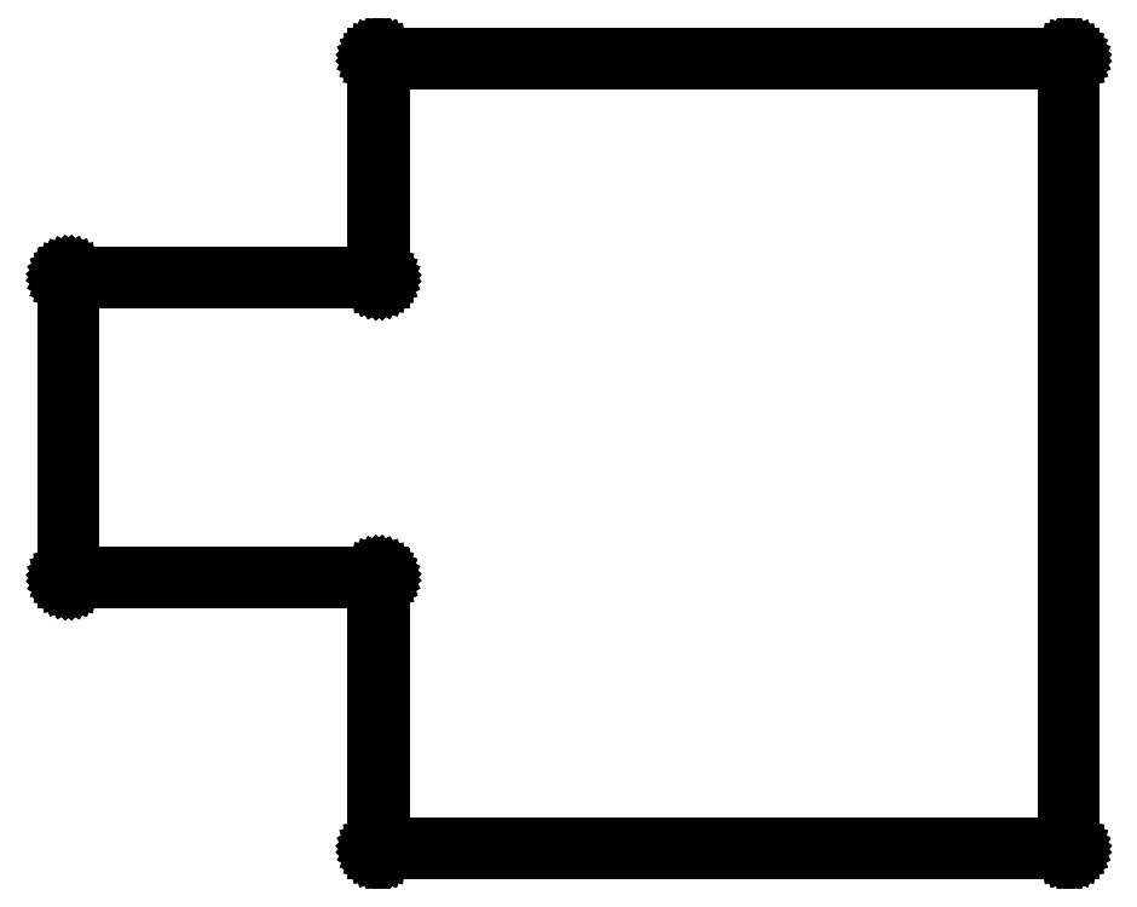
<metadata>
{"format":"dxf","ext":"dxf","renderer":"ezdxf+matplotlib","layout":"modelspace","background":"white","min_lineweight":24,"dpi":150}
</metadata>
<code>
0
SECTION
2
ENTITIES
0
LINE
8
BLACK
10
94.28
20
-79.26
11
94.28
21
-79.27
0
LINE
8
BLACK
10
94.28
20
-79.27
11
94.28
21
-79.27
0
LINE
8
BLACK
10
94.28
20
-79.27
11
94.28
21
-79.27
0
LINE
8
BLACK
10
94.28
20
-79.27
11
94.28
21
-79.28
0
LINE
8
BLACK
10
94.28
20
-79.28
11
94.27
21
-79.28
0
LINE
8
BLACK
10
94.27
20
-79.28
11
94.27
21
-79.28
0
LINE
8
BLACK
10
94.27
20
-79.28
11
94.27
21
-79.29
0
LINE
8
BLACK
10
94.27
20
-79.29
11
94.26
21
-79.29
0
LINE
8
BLACK
10
94.26
20
-79.29
11
94.26
21
-79.29
0
LINE
8
BLACK
10
94.26
20
-79.29
11
94.26
21
-79.29
0
LINE
8
BLACK
10
94.26
20
-79.29
11
94.25
21
-79.3
0
LINE
8
BLACK
10
94.25
20
-79.3
11
94.25
21
-79.3
0
LINE
8
BLACK
10
94.25
20
-79.3
11
94.24
21
-79.3
0
LINE
8
BLACK
10
94.24
20
-79.3
11
39.87
21
-79.3
0
LINE
8
BLACK
10
39.87
20
-79.3
11
39.87
21
-79.3
0
LINE
8
BLACK
10
39.87
20
-79.3
11
39.86
21
-79.3
0
LINE
8
BLACK
10
39.86
20
-79.3
11
39.86
21
-79.29
0
LINE
8
BLACK
10
39.86
20
-79.29
11
39.85
21
-79.29
0
LINE
8
BLACK
10
39.85
20
-79.29
11
39.85
21
-79.29
0
LINE
8
BLACK
10
39.85
20
-79.29
11
39.85
21
-79.29
0
LINE
8
BLACK
10
39.85
20
-79.29
11
39.84
21
-79.28
0
LINE
8
BLACK
10
39.84
20
-79.28
11
39.84
21
-79.28
0
LINE
8
BLACK
10
39.84
20
-79.28
11
39.84
21
-79.28
0
LINE
8
BLACK
10
39.84
20
-79.28
11
39.83
21
-79.27
0
LINE
8
BLACK
10
39.83
20
-79.27
11
39.83
21
-79.27
0
LINE
8
BLACK
10
39.83
20
-79.27
11
39.83
21
-79.27
0
LINE
8
BLACK
10
39.83
20
-79.27
11
39.83
21
-79.26
0
LINE
8
BLACK
10
39.83
20
-79.26
11
39.83
21
-79.26
0
LINE
8
BLACK
10
39.83
20
-79.26
11
39.83
21
-79.24
0
LINE
8
BLACK
10
39.83
20
-79.24
11
39.83
21
-79.24
0
LINE
8
BLACK
10
39.83
20
-79.24
11
39.83
21
-57.96
0
LINE
8
BLACK
10
39.83
20
-57.96
11
15.49
21
-57.96
0
LINE
8
BLACK
10
15.49
20
-57.96
11
15.48
21
-57.96
0
LINE
8
BLACK
10
15.48
20
-57.96
11
15.48
21
-57.96
0
LINE
8
BLACK
10
15.48
20
-57.96
11
15.47
21
-57.96
0
LINE
8
BLACK
10
15.47
20
-57.96
11
15.47
21
-57.96
0
LINE
8
BLACK
10
15.47
20
-57.96
11
15.47
21
-57.95
0
LINE
8
BLACK
10
15.47
20
-57.95
11
15.46
21
-57.95
0
LINE
8
BLACK
10
15.46
20
-57.95
11
15.46
21
-57.95
0
LINE
8
BLACK
10
15.46
20
-57.95
11
15.46
21
-57.94
0
LINE
8
BLACK
10
15.46
20
-57.94
11
15.45
21
-57.94
0
LINE
8
BLACK
10
15.45
20
-57.94
11
15.45
21
-57.94
0
LINE
8
BLACK
10
15.45
20
-57.94
11
15.45
21
-57.93
0
LINE
8
BLACK
10
15.45
20
-57.93
11
15.45
21
-57.93
0
LINE
8
BLACK
10
15.45
20
-57.93
11
15.45
21
-57.92
0
LINE
8
BLACK
10
15.45
20
-57.92
11
15.44
21
-57.92
0
LINE
8
BLACK
10
15.44
20
-57.92
11
15.44
21
-57.9
0
LINE
8
BLACK
10
15.44
20
-57.9
11
15.44
21
-57.9
0
LINE
8
BLACK
10
15.44
20
-57.9
11
15.44
21
-34.29
0
LINE
8
BLACK
10
15.44
20
-34.29
11
15.44
21
-34.28
0
LINE
8
BLACK
10
15.44
20
-34.28
11
15.45
21
-34.28
0
LINE
8
BLACK
10
15.45
20
-34.28
11
15.45
21
-34.27
0
LINE
8
BLACK
10
15.45
20
-34.27
11
15.45
21
-34.27
0
LINE
8
BLACK
10
15.45
20
-34.27
11
15.45
21
-34.26
0
LINE
8
BLACK
10
15.45
20
-34.26
11
15.45
21
-34.26
0
LINE
8
BLACK
10
15.45
20
-34.26
11
15.46
21
-34.26
0
LINE
8
BLACK
10
15.46
20
-34.26
11
15.46
21
-34.25
0
LINE
8
BLACK
10
15.46
20
-34.25
11
15.46
21
-34.25
0
LINE
8
BLACK
10
15.46
20
-34.25
11
15.47
21
-34.25
0
LINE
8
BLACK
10
15.47
20
-34.25
11
15.47
21
-34.25
0
LINE
8
BLACK
10
15.47
20
-34.25
11
15.47
21
-34.24
0
LINE
8
BLACK
10
15.47
20
-34.24
11
15.48
21
-34.24
0
LINE
8
BLACK
10
15.48
20
-34.24
11
15.48
21
-34.24
0
LINE
8
BLACK
10
15.48
20
-34.24
11
15.49
21
-34.24
0
LINE
8
BLACK
10
15.49
20
-34.24
11
39.83
21
-34.24
0
LINE
8
BLACK
10
39.83
20
-34.24
11
39.83
21
-17.01
0
LINE
8
BLACK
10
39.83
20
-17.01
11
39.83
21
-17.01
0
LINE
8
BLACK
10
39.83
20
-17.01
11
39.83
21
-17
0
LINE
8
BLACK
10
39.83
20
-17
11
39.83
21
-17
0
LINE
8
BLACK
10
39.83
20
-17
11
39.83
21
-17
0
LINE
8
BLACK
10
39.83
20
-17
11
39.83
21
-16.99
0
LINE
8
BLACK
10
39.83
20
-16.99
11
39.84
21
-16.99
0
LINE
8
BLACK
10
39.84
20
-16.99
11
39.84
21
-16.99
0
LINE
8
BLACK
10
39.84
20
-16.99
11
39.84
21
-16.98
0
LINE
8
BLACK
10
39.84
20
-16.98
11
39.85
21
-16.98
0
LINE
8
BLACK
10
39.85
20
-16.98
11
39.85
21
-16.98
0
LINE
8
BLACK
10
39.85
20
-16.98
11
39.85
21
-16.97
0
LINE
8
BLACK
10
39.85
20
-16.97
11
39.86
21
-16.97
0
LINE
8
BLACK
10
39.86
20
-16.97
11
39.86
21
-16.97
0
LINE
8
BLACK
10
39.86
20
-16.97
11
39.87
21
-16.97
0
LINE
8
BLACK
10
39.87
20
-16.97
11
39.87
21
-16.97
0
LINE
8
BLACK
10
39.87
20
-16.97
11
94.24
21
-16.97
0
LINE
8
BLACK
10
94.24
20
-16.97
11
94.25
21
-16.97
0
LINE
8
BLACK
10
94.25
20
-16.97
11
94.25
21
-16.97
0
LINE
8
BLACK
10
94.25
20
-16.97
11
94.26
21
-16.97
0
LINE
8
BLACK
10
94.26
20
-16.97
11
94.26
21
-16.97
0
LINE
8
BLACK
10
94.26
20
-16.97
11
94.26
21
-16.98
0
LINE
8
BLACK
10
94.26
20
-16.98
11
94.27
21
-16.98
0
LINE
8
BLACK
10
94.27
20
-16.98
11
94.27
21
-16.98
0
LINE
8
BLACK
10
94.27
20
-16.98
11
94.27
21
-16.99
0
LINE
8
BLACK
10
94.27
20
-16.99
11
94.28
21
-16.99
0
LINE
8
BLACK
10
94.28
20
-16.99
11
94.28
21
-16.99
0
LINE
8
BLACK
10
94.28
20
-16.99
11
94.28
21
-17
0
LINE
8
BLACK
10
94.28
20
-17
11
94.28
21
-17
0
LINE
8
BLACK
10
94.28
20
-17
11
94.28
21
-17
0
LINE
8
BLACK
10
94.28
20
-17
11
94.28
21
-17.01
0
LINE
8
BLACK
10
94.28
20
-17.01
11
94.28
21
-79.26
0
LINE
8
BLACK
10
94.28
20
-79.26
11
94.28
21
-79.26
0
LINE
8
BLACK
10
39.93
20
-34.3
11
39.93
21
-34.31
0
LINE
8
BLACK
10
39.93
20
-34.31
11
39.92
21
-34.31
0
LINE
8
BLACK
10
39.92
20
-34.31
11
39.92
21
-34.32
0
LINE
8
BLACK
10
39.92
20
-34.32
11
39.92
21
-34.32
0
LINE
8
BLACK
10
39.92
20
-34.32
11
39.92
21
-34.32
0
LINE
8
BLACK
10
39.92
20
-34.32
11
39.91
21
-34.33
0
LINE
8
BLACK
10
39.91
20
-34.33
11
39.91
21
-34.33
0
LINE
8
BLACK
10
39.91
20
-34.33
11
39.91
21
-34.33
0
LINE
8
BLACK
10
39.91
20
-34.33
11
39.9
21
-34.33
0
LINE
8
BLACK
10
39.9
20
-34.33
11
39.9
21
-34.34
0
LINE
8
BLACK
10
39.9
20
-34.34
11
39.9
21
-34.34
0
LINE
8
BLACK
10
39.9
20
-34.34
11
39.89
21
-34.34
0
LINE
8
BLACK
10
39.89
20
-34.34
11
39.89
21
-34.34
0
LINE
8
BLACK
10
39.89
20
-34.34
11
15.54
21
-34.34
0
LINE
8
BLACK
10
15.54
20
-34.34
11
15.54
21
-57.86
0
LINE
8
BLACK
10
15.54
20
-57.86
11
39.89
21
-57.86
0
LINE
8
BLACK
10
39.89
20
-57.86
11
39.89
21
-57.86
0
LINE
8
BLACK
10
39.89
20
-57.86
11
39.9
21
-57.86
0
LINE
8
BLACK
10
39.9
20
-57.86
11
39.9
21
-57.87
0
LINE
8
BLACK
10
39.9
20
-57.87
11
39.9
21
-57.87
0
LINE
8
BLACK
10
39.9
20
-57.87
11
39.91
21
-57.87
0
LINE
8
BLACK
10
39.91
20
-57.87
11
39.91
21
-57.87
0
LINE
8
BLACK
10
39.91
20
-57.87
11
39.91
21
-57.88
0
LINE
8
BLACK
10
39.91
20
-57.88
11
39.92
21
-57.88
0
LINE
8
BLACK
10
39.92
20
-57.88
11
39.92
21
-57.88
0
LINE
8
BLACK
10
39.92
20
-57.88
11
39.92
21
-57.89
0
LINE
8
BLACK
10
39.92
20
-57.89
11
39.92
21
-57.89
0
LINE
8
BLACK
10
39.92
20
-57.89
11
39.93
21
-57.89
0
LINE
8
BLACK
10
39.93
20
-57.89
11
39.93
21
-57.9
0
LINE
8
BLACK
10
39.93
20
-57.9
11
39.93
21
-57.9
0
LINE
8
BLACK
10
39.93
20
-57.9
11
39.93
21
-79.2
0
LINE
8
BLACK
10
39.93
20
-79.2
11
94.18
21
-79.2
0
LINE
8
BLACK
10
94.18
20
-79.2
11
94.18
21
-17.07
0
LINE
8
BLACK
10
94.18
20
-17.07
11
39.93
21
-17.07
0
LINE
8
BLACK
10
39.93
20
-17.07
11
39.93
21
-34.3
0
LINE
8
BLACK
10
39.93
20
-34.3
11
39.93
21
-34.3
0
ENDSEC
0
EOF

</code>
